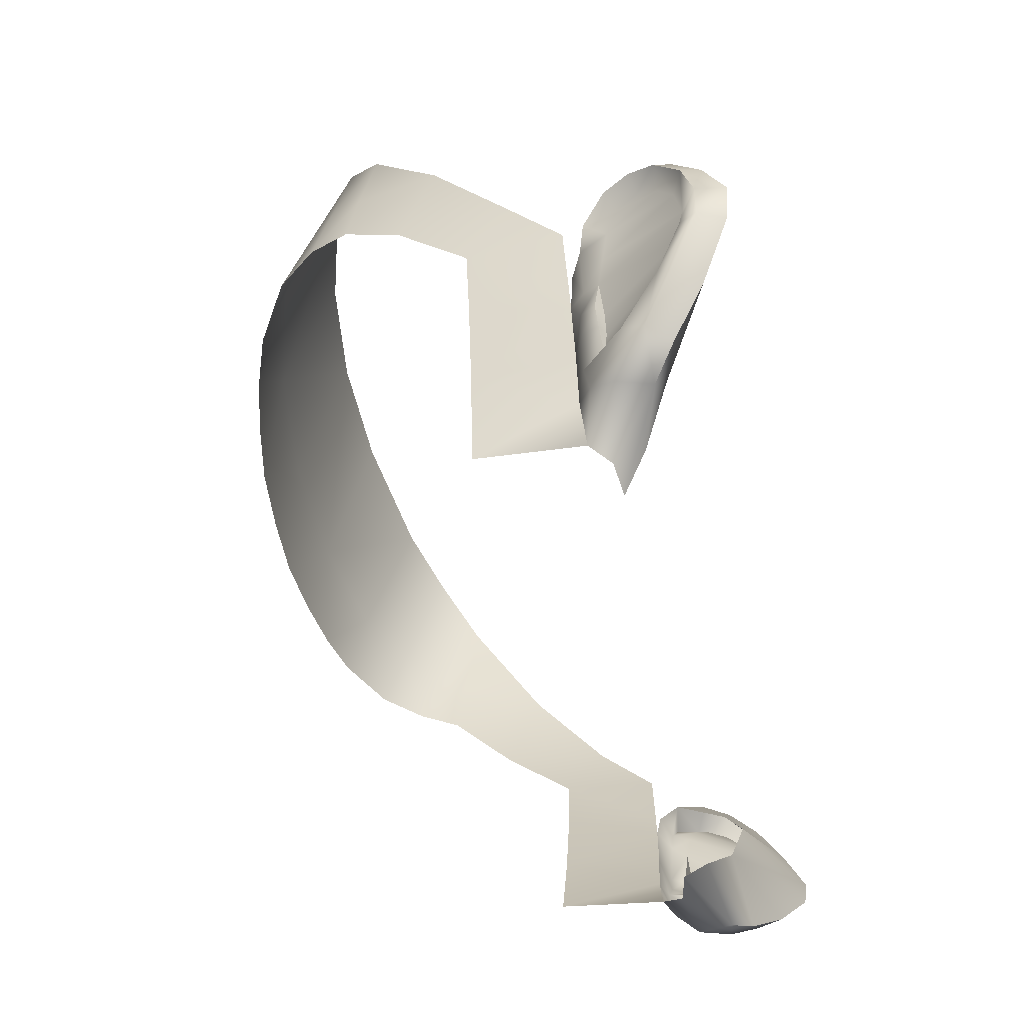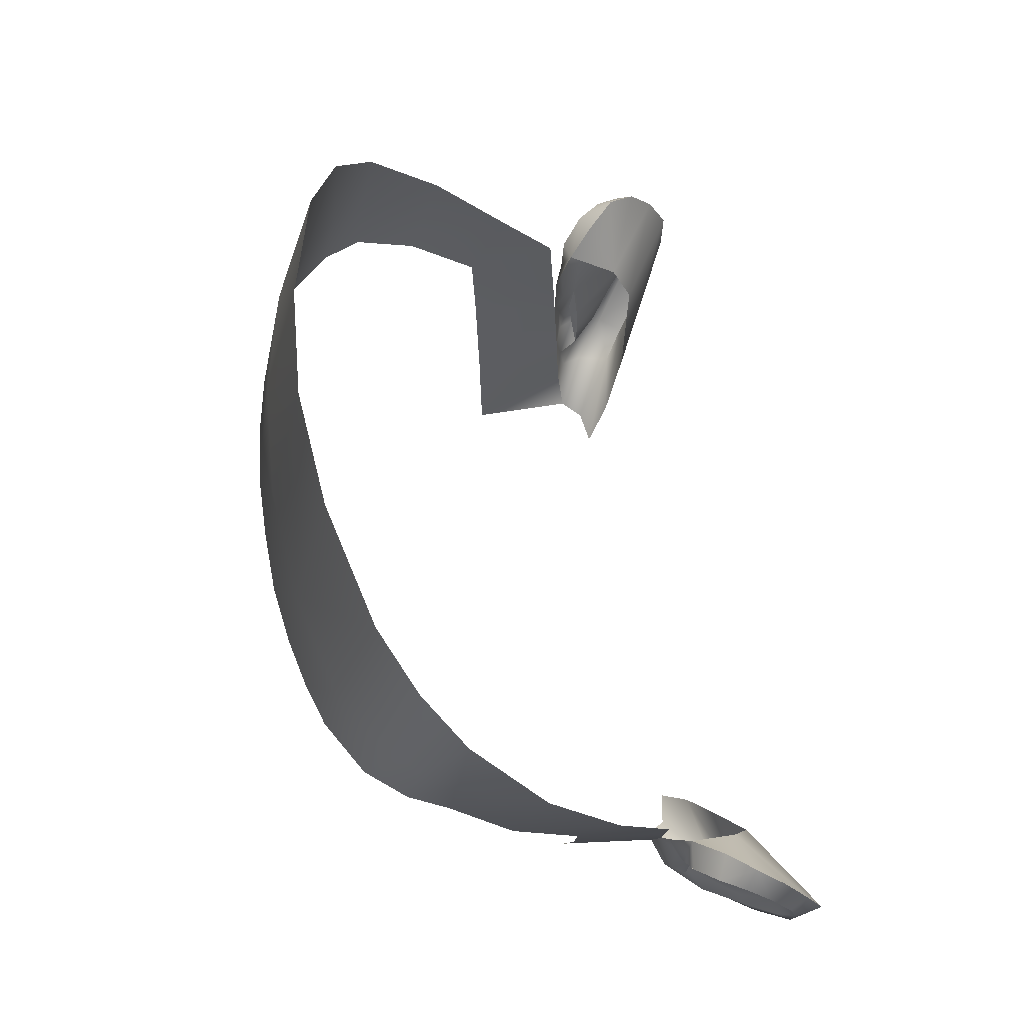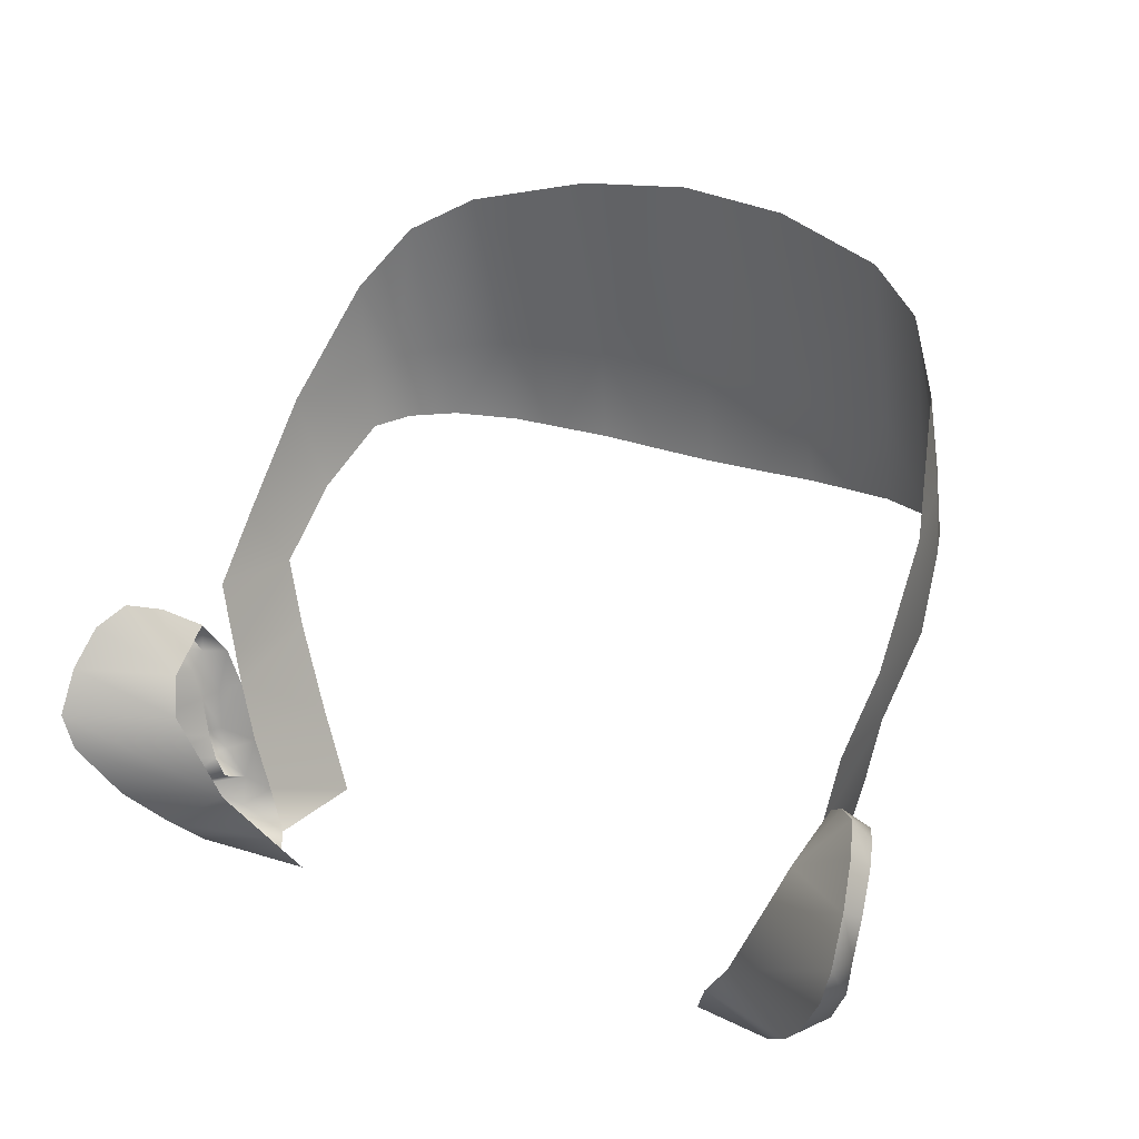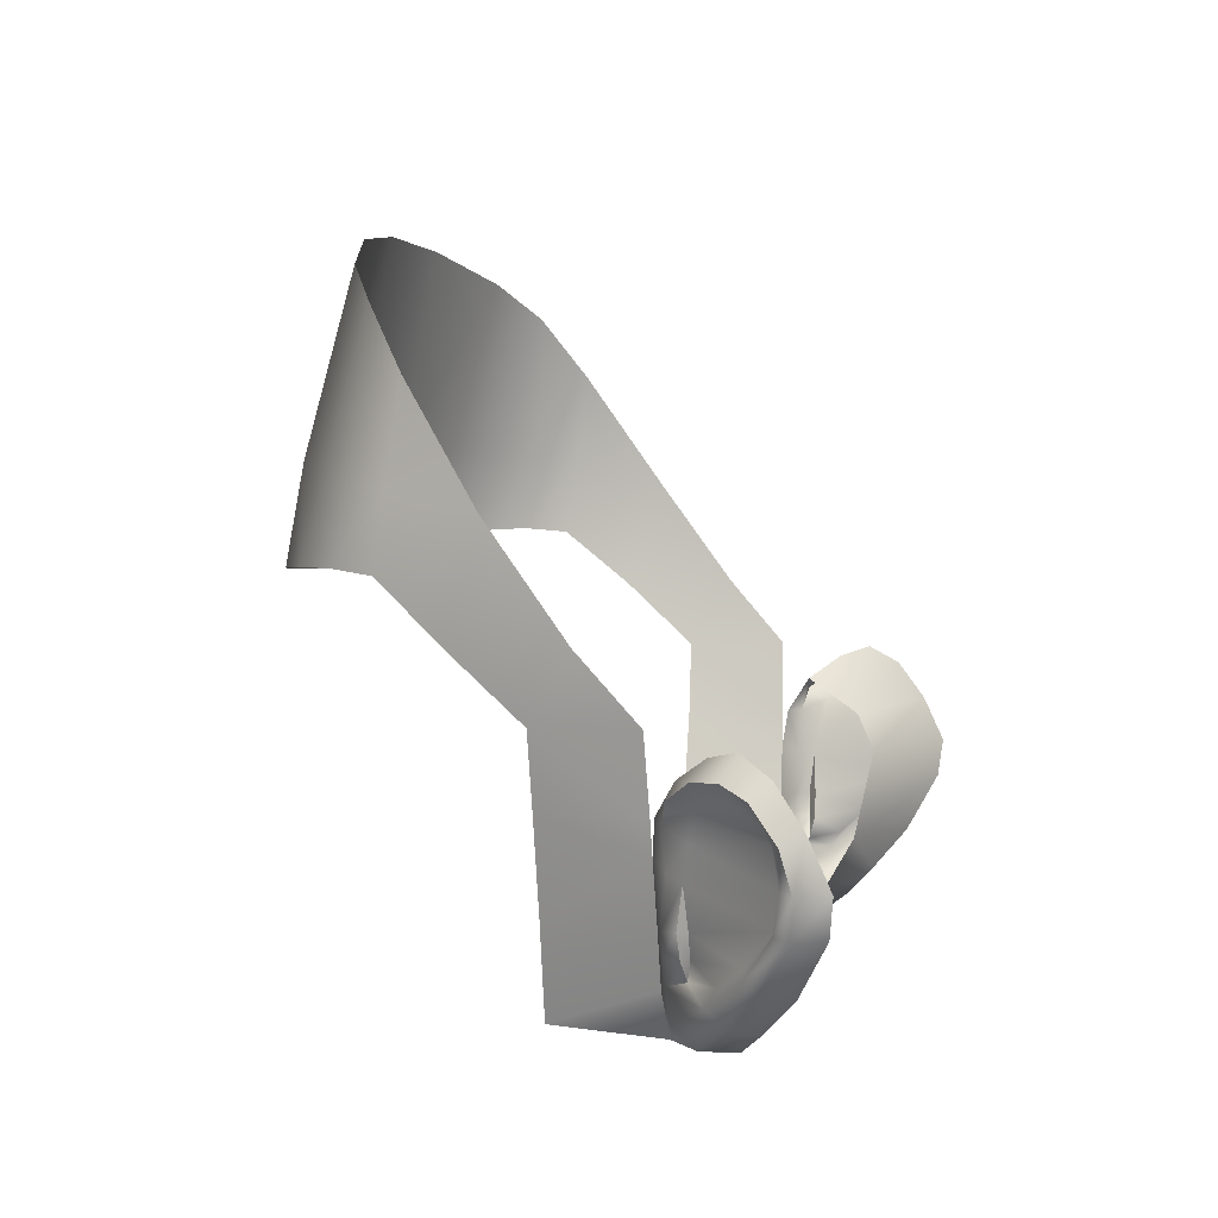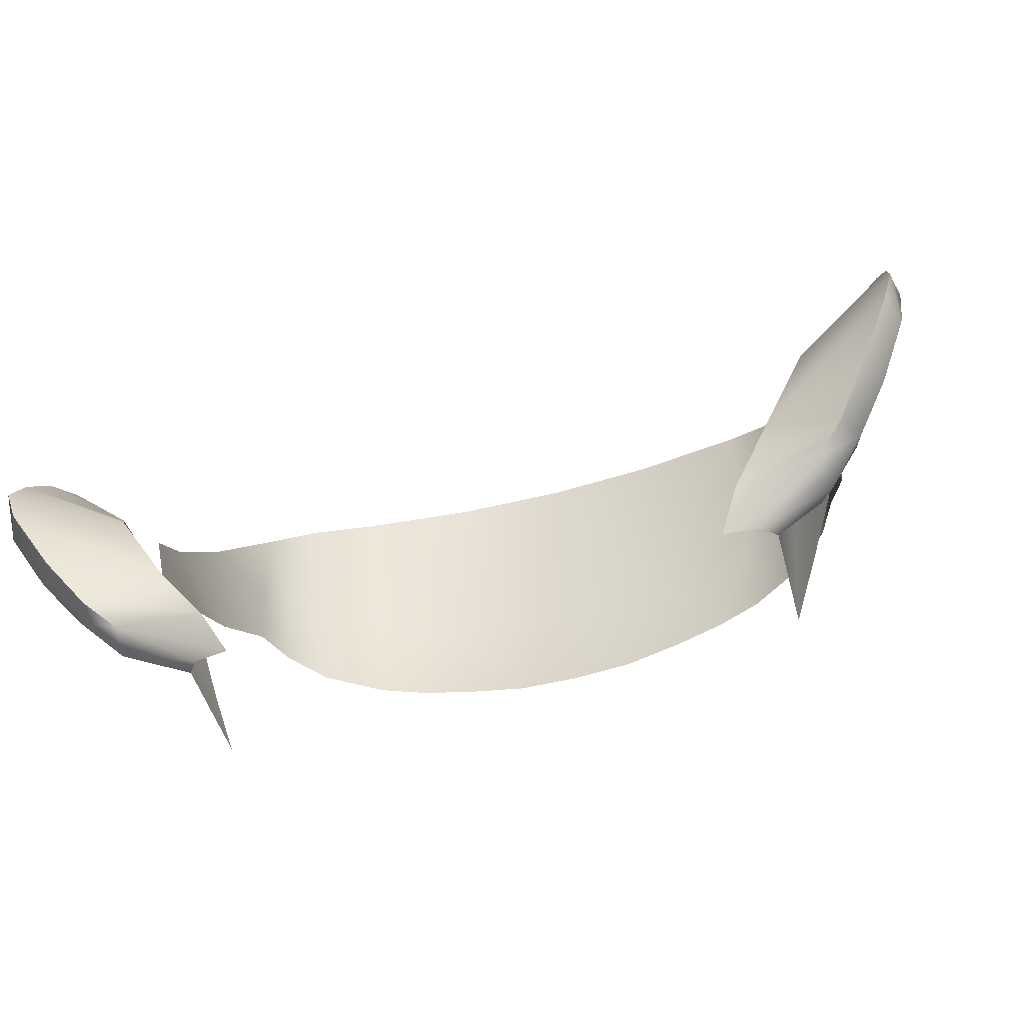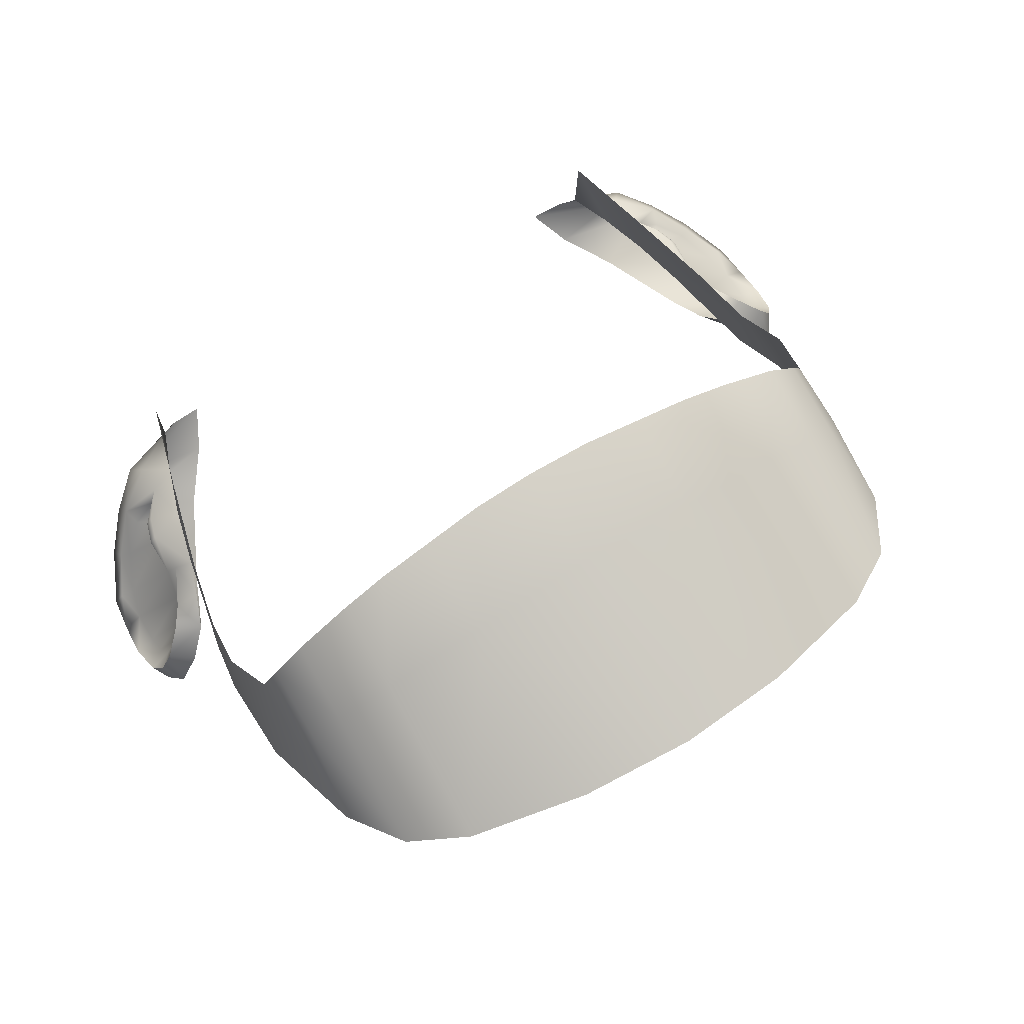
<metadata>
{"format":"obj","ext":"obj","renderer":"f3d","projection":"perspective","resolution":1024,"background":"white","views":[{"elev":-54.7,"azim":99.0,"up":"+Y"},{"elev":65.2,"azim":80.5,"up":"+Y"},{"elev":21.8,"azim":-145.8,"up":"+Y"},{"elev":4.8,"azim":102.4,"up":"+Y"},{"elev":-56.5,"azim":-163.9,"up":"+Y"},{"elev":75.3,"azim":148.7,"up":"+Z"}]}
</metadata>
<code>
g M_Head
v 0.05878 0.002023 0.02513
v 0.05542 -0.006415 0.02441
v 0.05491 -0.005142 0.04458
v 0.05997 0.01217 0.04417
v 0.06219 0.01199 0.02503
v 0.06522 0.02371 0.02521
v 0.06488 0.03028 0.04404
v 0.06648 0.02994 0.02536
v 0.0677 0.04351 0.04424
v 0.06947 0.04396 0.02581
v 0.07054 0.05612 0.03659
v 0.06807 0.05565 0.05745
v 0.06973 0.07581 0.05093
v 0.0646 0.06598 0.06933
v 0.06481 0.07865 0.06744
v 0.06379 0.09702 0.0648
v 0.06129 0.06679 0.07698
v 0.06139 0.08048 0.07403
v 0.05625 0.1083 0.07228
v 0.05525 0.08182 0.08015
v 0.05485 0.06657 0.08454
v 0.04488 0.1147 0.07819
v 0.04396 0.0829 0.08743
v 0.02326 0.08286 0.09241
v 0.0435 0.06565 0.09085
v 0.03442 0.06475 0.09356
v 0.02215 0.1199 0.08381
v 0.02442 0.06413 0.09568
v 0.01229 0.06317 0.0973
v 1.387e-18 0.1216 0.08561
v 1.387e-18 0.08248 0.09421
v -0.02326 0.08286 0.09241
v 1.387e-18 0.06286 0.0976
v -0.01229 0.06317 0.0973
v -0.02215 0.1199 0.08381
v -0.02442 0.06413 0.09568
v -0.03442 0.06475 0.09356
v -0.04488 0.1147 0.07819
v -0.04396 0.0829 0.08743
v -0.0435 0.06565 0.09085
v -0.05485 0.06657 0.08454
v -0.05525 0.08182 0.08015
v -0.05625 0.1083 0.07228
v -0.06129 0.06679 0.07698
v -0.06139 0.08048 0.07403
v -0.06379 0.09702 0.0648
v -0.06481 0.07865 0.06744
v -0.0646 0.06598 0.06933
v -0.06973 0.07581 0.05093
v -0.06807 0.05565 0.05745
v -0.07054 0.05612 0.03659
v -0.0677 0.04351 0.04424
v -0.06947 0.04396 0.02581
v -0.06648 0.02994 0.02536
v -0.06488 0.03028 0.04404
v -0.06522 0.02371 0.02521
v -0.05997 0.01217 0.04417
v -0.06219 0.01199 0.02503
v -0.05878 0.002023 0.02513
v -0.05491 -0.005142 0.04458
v -0.05542 -0.006415 0.02441
v 0.06894 0.0301 0.01064
v 0.07558 0.04094 0.01499
v 0.07067 0.03675 0.02068
v 0.0803 0.04257 0.0097
v 0.08323 0.03905 0.004052
v 0.08494 0.03178 -0.001042
v 0.06635 0.023 0.007036
v 0.08527 0.02314 -0.004978
v 0.05767 0.006805 0.009777
v 0.08314 0.01615 -0.004182
v 0.07678 0.005815 0.001375
v 0.07071 -0.001128 0.007386
v 0.0503 -0.002379 0.01477
v 0.06526 -0.005321 0.01153
v 0.0462 -0.009483 0.01934
v 0.05267 -0.008806 0.02043
v 0.06594 0.005208 0.01964
v 0.06948 0.0091 0.02011
v 0.06757 0.009058 0.01895
v 0.0709 0.01372 0.02046
v 0.0689 0.01349 0.01897
v 0.07079 0.02116 0.01952
v 0.06409 0.003959 0.02364
v 0.06948 0.0091 0.02011
v 0.06594 0.005208 0.01964
v 0.06807 0.009303 0.02312
v 0.0709 0.01372 0.02046
v 0.06944 0.01364 0.02315
v 0.07079 0.02116 0.01952
v 0.06219 0.01199 0.02503
v 0.06522 0.02371 0.02521
v 0.05878 0.002023 0.02513
v 0.06876 0.02221 0.02249
v 0.0678 0.03056 0.02443
v 0.06415 -0.002048 0.02268
v 0.0723 0.002655 0.01611
v 0.05542 -0.006415 0.02441
v 0.06594 0.005208 0.01964
v 0.06667 -0.004937 0.01826
v 0.05267 -0.008806 0.02043
v 0.06526 -0.005321 0.01153
v 0.07367 0.0001801 0.01202
v 0.07071 -0.001128 0.007386
v 0.07678 0.005815 0.001375
v 0.07272 0.03009 0.02242
v 0.07067 0.03675 0.02068
v 0.07584 0.03434 0.02131
v 0.08006 0.03789 0.01689
v 0.07558 0.04094 0.01499
v 0.0803 0.04257 0.0097
v 0.08291 0.03833 0.01205
v 0.08512 0.03605 0.007372
v 0.08323 0.03905 0.004052
v 0.08494 0.03178 -0.001042
v 0.08645 0.02985 0.002728
v 0.08617 0.02279 0.0007204
v 0.08527 0.02314 -0.004978
v 0.07206 0.02742 0.01847
v 0.08522 0.01599 0.0008725
v 0.08314 0.01615 -0.004182
v 0.07462 0.03228 0.01727
v 0.07584 0.03434 0.02131
v 0.07969 0.006815 0.006499
v 0.07855 0.00912 0.008829
v 0.08325 0.01633 0.004088
v 0.08217 0.02262 0.003221
v 0.08645 0.02985 0.002728
v 0.0804 0.01654 0.004253
v 0.0689 0.01349 0.01897
v 0.08212 0.02932 0.004387
v 0.08512 0.03605 0.007372
v 0.07648 0.009895 0.009482
v 0.06757 0.009058 0.01895
v 0.07138 0.005705 0.01426
v 0.08147 0.03297 0.007216
v 0.07754 0.03505 0.0149
v 0.08006 0.03789 0.01689
v 0.08024 0.03549 0.01081
v 0.08291 0.03833 0.01205
v -0.07558 0.04094 0.01499
v -0.06894 0.0301 0.01064
v -0.07067 0.03675 0.02068
v -0.0803 0.04257 0.0097
v -0.08323 0.03905 0.004052
v -0.08494 0.03178 -0.001042
v -0.06635 0.023 0.007036
v -0.08527 0.02314 -0.004978
v -0.05767 0.006805 0.009777
v -0.08314 0.01615 -0.004182
v -0.07678 0.005815 0.001375
v -0.07071 -0.001128 0.007386
v -0.0503 -0.002379 0.01477
v -0.06526 -0.005321 0.01153
v -0.0462 -0.009483 0.01934
v -0.05267 -0.008806 0.02043
v -0.06948 0.0091 0.02011
v -0.06594 0.005208 0.01964
v -0.06757 0.009058 0.01895
v -0.0709 0.01372 0.02046
v -0.0689 0.01349 0.01897
v -0.07079 0.02116 0.01952
v -0.06948 0.0091 0.02011
v -0.06409 0.003959 0.02364
v -0.06594 0.005208 0.01964
v -0.06807 0.009303 0.02312
v -0.0709 0.01372 0.02046
v -0.06944 0.01364 0.02315
v -0.07079 0.02116 0.01952
v -0.06219 0.01199 0.02503
v -0.06522 0.02371 0.02521
v -0.05878 0.002023 0.02513
v -0.06876 0.02221 0.02249
v -0.0678 0.03056 0.02443
v -0.06415 -0.002048 0.02268
v -0.0723 0.002655 0.01611
v -0.05542 -0.006415 0.02441
v -0.06594 0.005208 0.01964
v -0.06667 -0.004937 0.01826
v -0.05267 -0.008806 0.02043
v -0.06526 -0.005321 0.01153
v -0.07367 0.0001801 0.01202
v -0.07071 -0.001128 0.007386
v -0.07678 0.005815 0.001375
v -0.07272 0.03009 0.02242
v -0.07067 0.03675 0.02068
v -0.07584 0.03434 0.02131
v -0.08006 0.03789 0.01689
v -0.07558 0.04094 0.01499
v -0.0803 0.04257 0.0097
v -0.08291 0.03833 0.01205
v -0.08512 0.03605 0.007372
v -0.08323 0.03905 0.004052
v -0.08494 0.03178 -0.001042
v -0.08645 0.02985 0.002728
v -0.08617 0.02279 0.0007204
v -0.08527 0.02314 -0.004978
v -0.07206 0.02742 0.01847
v -0.08522 0.01599 0.0008725
v -0.08314 0.01615 -0.004182
v -0.07462 0.03228 0.01727
v -0.07584 0.03434 0.02131
v -0.07969 0.006815 0.006499
v -0.07855 0.00912 0.008829
v -0.08325 0.01633 0.004088
v -0.08217 0.02262 0.003221
v -0.08645 0.02985 0.002728
v -0.0804 0.01654 0.004253
v -0.0689 0.01349 0.01897
v -0.08212 0.02932 0.004387
v -0.08512 0.03605 0.007372
v -0.07648 0.009895 0.009482
v -0.06757 0.009058 0.01895
v -0.07138 0.005705 0.01426
v -0.08147 0.03297 0.007216
v -0.07754 0.03505 0.0149
v -0.08006 0.03789 0.01689
v -0.08024 0.03549 0.01081
v -0.08291 0.03833 0.01205
g M_Head_0
f 3 2 1
f 3 1 4
f 5 4 1
f 5 6 4
f 7 4 6
f 6 8 7
f 9 7 8
f 10 9 8
f 10 11 9
f 12 9 11
f 11 13 12
f 12 13 14
f 15 14 13
f 16 15 13
f 17 14 15
f 16 18 15
f 15 18 17
f 16 19 18
f 17 18 20
f 20 18 19
f 21 17 20
f 19 22 20
f 20 23 21
f 23 20 22
f 22 24 23
f 25 21 23
f 25 23 26
f 23 24 26
f 22 27 24
f 28 26 24
f 29 28 24
f 24 27 30
f 24 31 29
f 31 24 30
f 31 30 32
f 33 29 31
f 33 31 34
f 32 34 31
f 32 30 35
f 34 32 36
f 36 32 37
f 38 32 35
f 39 37 32
f 38 39 32
f 40 37 39
f 40 39 41
f 39 38 42
f 42 41 39
f 43 42 38
f 41 42 44
f 42 43 45
f 44 42 45
f 46 45 43
f 47 44 45
f 46 47 45
f 44 47 48
f 46 49 47
f 47 49 48
f 50 48 49
f 51 50 49
f 50 51 52
f 53 52 51
f 53 54 52
f 52 54 55
f 56 55 54
f 55 56 57
f 58 57 56
f 58 59 57
f 60 57 59
f 60 59 61
f 64 63 62
f 63 65 62
f 62 65 66
f 66 67 62
f 62 67 68
f 67 69 68
f 68 69 70
f 71 70 69
f 72 70 71
f 70 72 73
f 73 74 70
f 74 73 75
f 76 74 75
f 76 75 77
f 80 79 78
f 81 79 80
f 80 82 81
f 81 82 83
f 86 85 84
f 87 84 85
f 87 85 88
f 89 87 88
f 88 90 89
f 84 87 91
f 87 89 91
f 91 89 92
f 91 93 84
f 94 92 89
f 94 89 90
f 95 92 94
f 96 84 93
f 84 96 97
f 96 93 98
f 84 97 99
f 100 96 98
f 100 97 96
f 98 101 100
f 100 101 102
f 102 103 100
f 103 97 100
f 102 104 103
f 105 103 104
f 95 94 106
f 107 95 106
f 106 108 107
f 107 108 109
f 110 107 109
f 109 111 110
f 109 112 111
f 111 112 113
f 111 113 114
f 114 113 115
f 115 113 116
f 116 117 115
f 118 115 117
f 94 119 106
f 90 119 94
f 117 120 118
f 121 118 120
f 121 120 105
f 122 106 119
f 122 123 106
f 120 124 105
f 105 124 103
f 124 125 103
f 120 125 124
f 97 103 125
f 117 126 120
f 120 126 125
f 117 127 126
f 90 127 119
f 128 127 117
f 125 126 129
f 129 126 127
f 129 127 90
f 90 130 129
f 131 119 127
f 131 127 128
f 122 119 131
f 131 128 132
f 133 125 129
f 133 129 130
f 97 125 133
f 133 130 134
f 133 135 97
f 134 135 133
f 97 135 99
f 99 135 134
f 131 136 122
f 132 136 131
f 136 137 122
f 122 137 123
f 138 123 137
f 139 136 132
f 139 137 136
f 138 137 139
f 132 140 139
f 139 140 138
f 143 142 141
f 141 142 144
f 142 145 144
f 145 142 146
f 142 147 146
f 146 147 148
f 147 149 148
f 150 148 149
f 151 150 149
f 149 152 151
f 152 149 153
f 153 154 152
f 155 154 153
f 155 156 154
f 159 158 157
f 160 159 157
f 159 160 161
f 160 162 161
f 165 164 163
f 166 163 164
f 166 167 163
f 168 167 166
f 167 168 169
f 164 170 166
f 166 170 168
f 170 171 168
f 170 164 172
f 173 168 171
f 173 169 168
f 174 173 171
f 175 172 164
f 164 176 175
f 177 172 175
f 164 178 176
f 179 177 175
f 179 175 176
f 177 179 180
f 179 181 180
f 181 179 182
f 182 179 176
f 181 182 183
f 184 183 182
f 174 185 173
f 186 185 174
f 185 186 187
f 186 188 187
f 189 188 186
f 188 189 190
f 188 190 191
f 190 192 191
f 190 193 192
f 193 194 192
f 194 195 192
f 195 194 196
f 197 196 194
f 173 185 198
f 169 173 198
f 196 197 199
f 200 199 197
f 200 184 199
f 201 198 185
f 201 185 202
f 199 184 203
f 184 182 203
f 203 182 204
f 199 203 204
f 176 204 182
f 196 199 205
f 199 204 205
f 196 205 206
f 169 198 206
f 207 196 206
f 204 208 205
f 208 206 205
f 208 169 206
f 169 208 209
f 210 206 198
f 210 207 206
f 201 210 198
f 210 211 207
f 212 208 204
f 212 209 208
f 176 212 204
f 212 213 209
f 212 176 214
f 213 212 214
f 176 178 214
f 178 213 214
f 210 201 215
f 211 210 215
f 215 201 216
f 201 202 216
f 217 216 202
f 218 211 215
f 218 215 216
f 217 218 216
f 211 218 219
f 218 217 219

</code>
